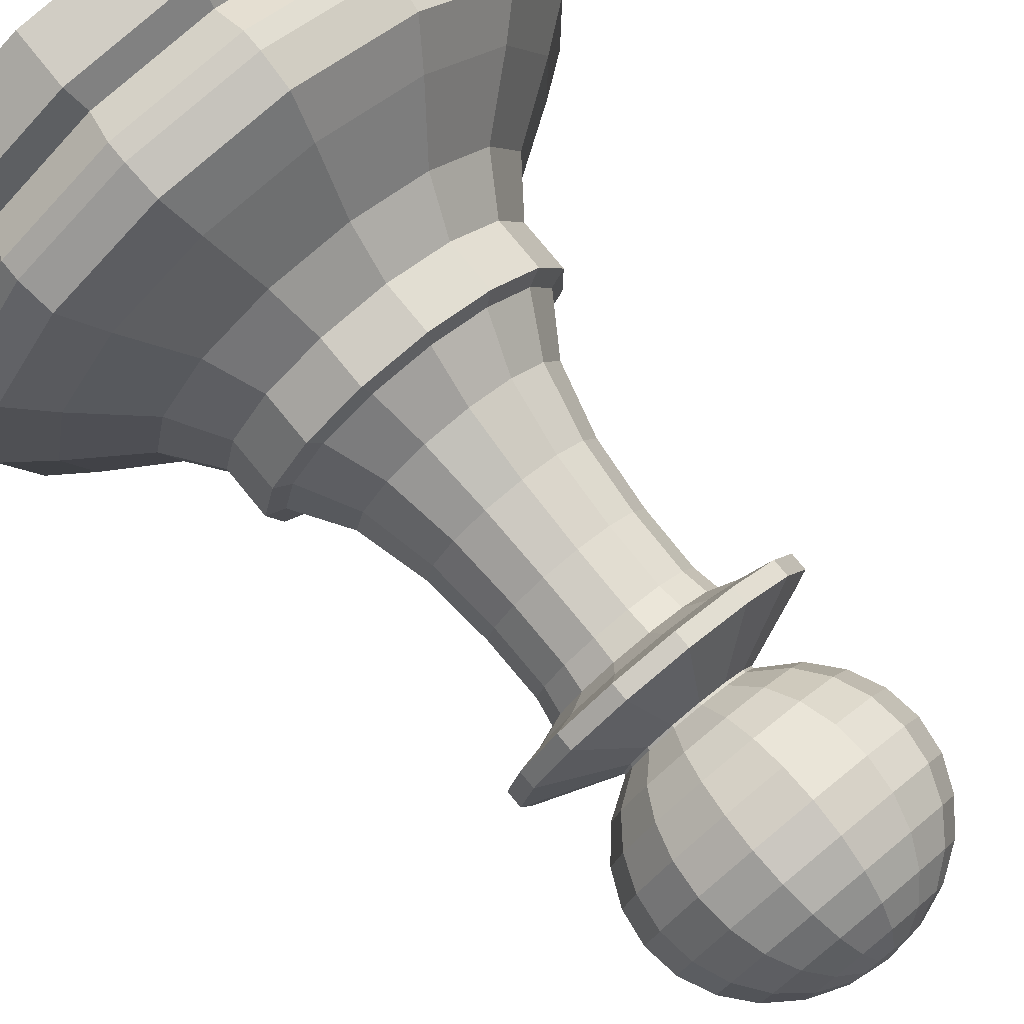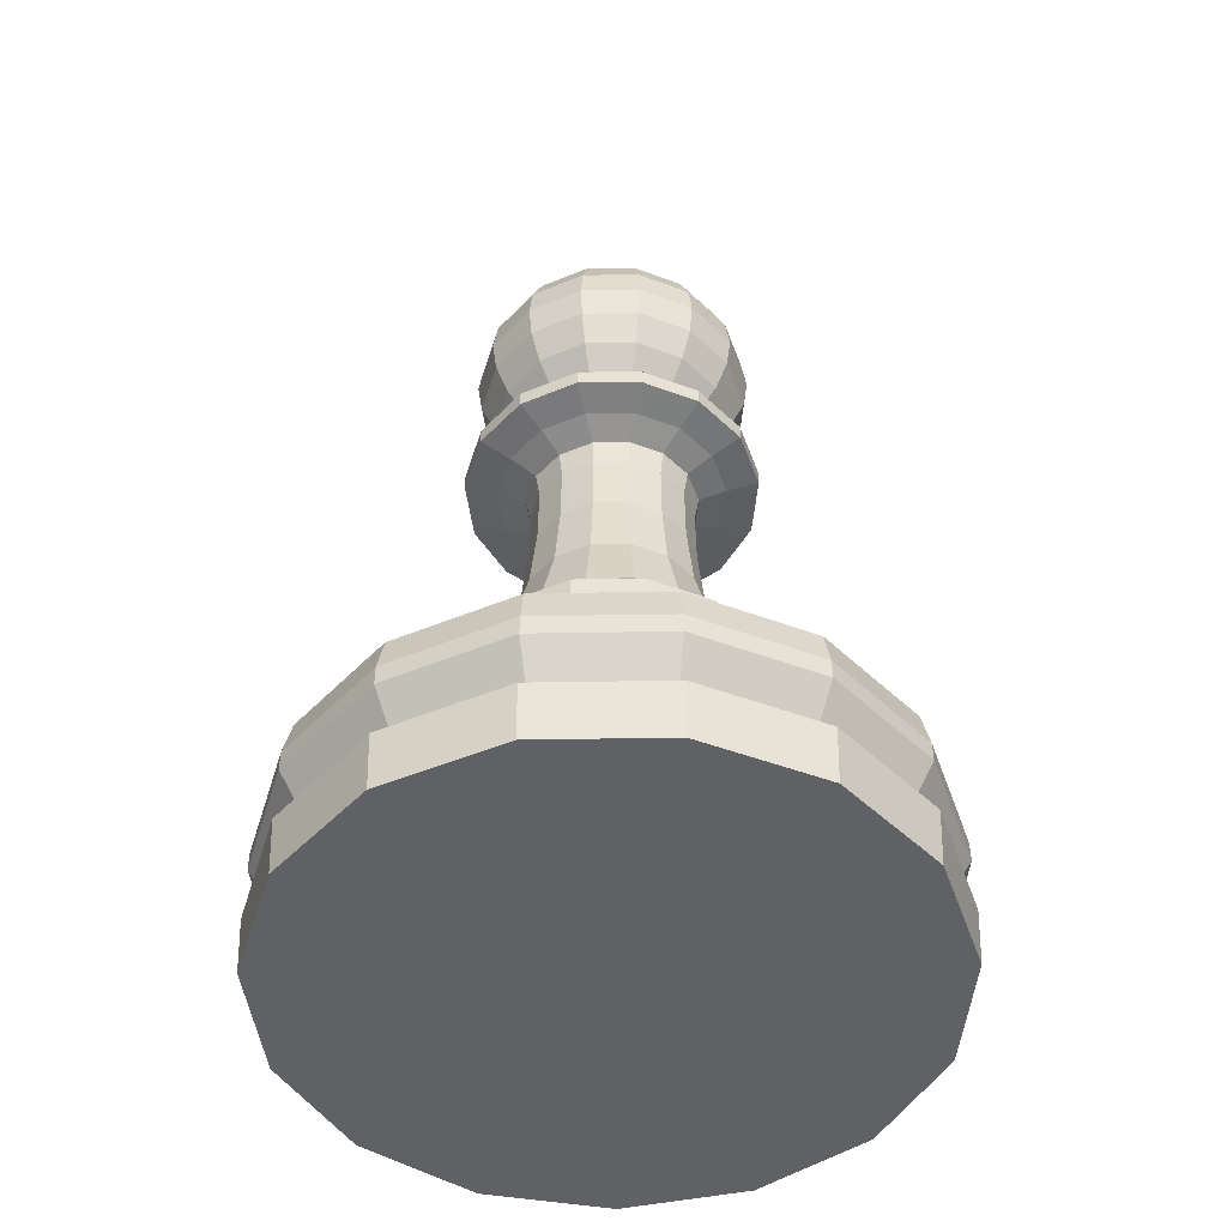
<metadata>
{"format":"obj","ext":"obj","renderer":"f3d","projection":"perspective","resolution":1024,"background":"white","views":[{"elev":78.1,"azim":140.6,"up":"+Z"},{"elev":-47.5,"azim":-16.9,"up":"+Y"}]}
</metadata>
<code>
g default
v 0.4139 4.71 -0.1865
v 0.3018 4.71 -0.3407
v 0.1367 4.71 -0.4361
v -0.05294 4.71 -0.456
v -0.2343 4.71 -0.3971
v -0.376 4.71 -0.2695
v -0.4535 4.71 -0.09533
v -0.4535 4.71 0.09533
v -0.376 4.71 0.2695
v -0.2343 4.71 0.3971
v -0.05294 4.71 0.456
v 0.1367 4.71 0.4361
v 0.3018 4.71 0.3407
v 0.4139 4.71 0.1865
v 0.4535 4.71 0
v 0.6217 4.857 -0.2792
v 0.454 4.857 -0.5101
v 0.2068 4.857 -0.6528
v -0.07705 4.857 -0.6826
v -0.3485 4.857 -0.5944
v -0.5606 4.857 -0.4034
v -0.6767 4.857 -0.1427
v -0.6767 4.857 0.1427
v -0.5606 4.857 0.4034
v -0.3485 4.857 0.5944
v -0.07705 4.857 0.6826
v 0.2068 4.857 0.6528
v 0.454 4.857 0.5101
v 0.6217 4.857 0.2792
v 0.6811 4.857 0
v 0.7627 5.041 -0.3419
v 0.5572 5.041 -0.6247
v 0.2545 5.041 -0.7995
v -0.09317 5.041 -0.836
v -0.4256 5.041 -0.728
v -0.6854 5.041 -0.4941
v -0.8276 5.041 -0.1748
v -0.8276 5.041 0.1748
v -0.6854 5.041 0.4941
v -0.4256 5.041 0.728
v -0.09317 5.041 0.836
v 0.2545 5.041 0.7995
v 0.5572 5.041 0.6247
v 0.7627 5.041 0.3419
v 0.8353 5.041 -0
v 0.8512 5.254 -0.3814
v 0.6221 5.254 -0.6968
v 0.2844 5.254 -0.8917
v -0.1033 5.254 -0.9325
v -0.4741 5.254 -0.812
v -0.7638 5.254 -0.5511
v -0.9224 5.254 -0.1949
v -0.9224 5.254 0.1949
v -0.7638 5.254 0.5511
v -0.4741 5.254 0.812
v -0.1033 5.254 0.9325
v 0.2844 5.254 0.8917
v 0.6221 5.254 0.6968
v 0.8512 5.254 0.3814
v 0.9323 5.254 -0
v 0.8815 5.483 -0.3948
v 0.6442 5.483 -0.7214
v 0.2947 5.483 -0.9232
v -0.1068 5.483 -0.9654
v -0.4906 5.483 -0.8406
v -0.7906 5.483 -0.5706
v -0.9548 5.483 -0.2018
v -0.9548 5.483 0.2018
v -0.7906 5.483 0.5706
v -0.4906 5.483 0.8406
v -0.1068 5.483 0.9654
v 0.2947 5.483 0.9232
v 0.6442 5.483 0.7214
v 0.8815 5.483 0.3948
v 0.9654 5.483 0
v 0.8512 5.712 -0.3814
v 0.6221 5.712 -0.6968
v 0.2844 5.712 -0.8917
v -0.1033 5.712 -0.9325
v -0.4741 5.712 -0.812
v -0.7638 5.712 -0.5511
v -0.9224 5.712 -0.1949
v -0.9224 5.712 0.1949
v -0.7638 5.712 0.5511
v -0.4741 5.712 0.812
v -0.1033 5.712 0.9325
v 0.2844 5.712 0.8917
v 0.6221 5.712 0.6968
v 0.8512 5.712 0.3814
v 0.9323 5.712 0
v 0.7627 5.925 -0.3419
v 0.5572 5.925 -0.6247
v 0.2545 5.925 -0.7995
v -0.09317 5.925 -0.836
v -0.4256 5.925 -0.728
v -0.6854 5.925 -0.4941
v -0.8276 5.925 -0.1748
v -0.8276 5.925 0.1748
v -0.6854 5.925 0.4941
v -0.4256 5.925 0.728
v -0.09317 5.925 0.836
v 0.2545 5.925 0.7995
v 0.5572 5.925 0.6247
v 0.7627 5.925 0.3419
v 0.8353 5.925 0
v 0.6217 6.109 -0.2792
v 0.454 6.109 -0.5101
v 0.2068 6.109 -0.6528
v -0.07705 6.109 -0.6826
v -0.3485 6.109 -0.5944
v -0.5606 6.109 -0.4034
v -0.6767 6.109 -0.1427
v -0.6767 6.109 0.1427
v -0.5606 6.109 0.4034
v -0.3485 6.109 0.5944
v -0.07705 6.109 0.6826
v 0.2068 6.109 0.6528
v 0.454 6.109 0.5101
v 0.6217 6.109 0.2792
v 0.6811 6.109 0
v 0.4381 6.249 -0.1974
v 0.3195 6.249 -0.3607
v 0.1447 6.249 -0.4616
v -0.05604 6.249 -0.4827
v -0.248 6.249 -0.4203
v -0.398 6.249 -0.2853
v -0.48 6.249 -0.1009
v -0.48 6.249 0.1009
v -0.398 6.249 0.2853
v -0.248 6.249 0.4203
v -0.05604 6.249 0.4827
v 0.1447 6.249 0.4616
v 0.3195 6.249 0.3607
v 0.4381 6.249 0.1974
v 0.48 6.249 0
v 0.2242 6.338 -0.1022
v 0.1628 6.338 -0.1867
v 0.07233 6.338 -0.2389
v -0.03156 6.338 -0.2499
v -0.1309 6.338 -0.2176
v -0.2086 6.338 -0.1477
v -0.251 6.338 -0.05223
v -0.251 6.338 0.05223
v -0.2086 6.338 0.1477
v -0.1309 6.338 0.2176
v -0.03157 6.338 0.2499
v 0.07233 6.338 0.2389
v 0.1628 6.338 0.1867
v 0.2242 6.338 0.1022
v 0.2459 6.338 -0
v -0.005303 6.368 -0
v 0.4139 4.692 -0.1865
v 0.3018 4.692 -0.3407
v 0.1367 4.692 -0.4361
v -0.05294 4.692 -0.456
v -0.2343 4.692 -0.3971
v -0.376 4.692 -0.2695
v -0.4535 4.692 -0.09533
v -0.4535 4.692 0.09533
v -0.376 4.692 0.2695
v -0.2343 4.692 0.3971
v -0.05294 4.692 0.456
v 0.1367 4.692 0.4361
v 0.3018 4.692 0.3407
v 0.4139 4.692 0.1865
v 0.4535 4.692 -0
v 0.9169 4.482 -0.4132
v 0.6686 4.482 -0.7549
v 0.3028 4.482 -0.9661
v -0.1173 4.482 -1.01
v -0.519 4.482 -0.8797
v -0.8329 4.482 -0.5971
v -1.005 4.482 -0.2112
v -1.005 4.482 0.2112
v -0.8329 4.482 0.5971
v -0.519 4.482 0.8797
v -0.1173 4.482 1.01
v 0.3028 4.482 0.9661
v 0.6686 4.482 0.7549
v 0.9169 4.482 0.4132
v 1.005 4.482 -0
v 0.9169 4.368 -0.4132
v 0.6686 4.368 -0.7549
v 0.3028 4.368 -0.9661
v -0.1173 4.368 -1.01
v -0.519 4.368 -0.8797
v -0.8329 4.368 -0.5971
v -1.005 4.368 -0.2112
v -1.005 4.368 0.2112
v -0.8329 4.368 0.5971
v -0.519 4.368 0.8797
v -0.1173 4.368 1.01
v 0.3028 4.368 0.9661
v 0.6686 4.368 0.7549
v 0.9169 4.368 0.4132
v 1.005 4.368 -0
v 0.7131 4.318 -0.3214
v 0.52 4.318 -0.5871
v 0.2355 4.318 -0.7514
v -0.09122 4.318 -0.7857
v -0.4037 4.318 -0.6842
v -0.6478 4.318 -0.4644
v -0.7814 4.318 -0.1643
v -0.7814 4.318 0.1643
v -0.6478 4.318 0.4644
v -0.4037 4.318 0.6842
v -0.09122 4.318 0.7857
v 0.2355 4.318 0.7514
v 0.52 4.318 0.5871
v 0.7131 4.318 0.3214
v 0.7814 4.318 -0
v 0.5361 4.248 -0.2416
v 0.391 4.248 -0.4414
v 0.1771 4.248 -0.5649
v -0.06858 4.248 -0.5907
v -0.3035 4.248 -0.5144
v -0.487 4.248 -0.3491
v -0.5875 4.248 -0.1235
v -0.5875 4.248 0.1235
v -0.487 4.248 0.3491
v -0.3035 4.248 0.5144
v -0.06858 4.248 0.5907
v 0.1771 4.248 0.5649
v 0.391 4.248 0.4414
v 0.5361 4.248 0.2416
v 0.5875 4.248 -0
v 0.5081 4.076 -0.229
v 0.3705 4.076 -0.4183
v 0.1678 4.076 -0.5354
v -0.06499 4.076 -0.5598
v -0.2876 4.076 -0.4875
v -0.4616 4.076 -0.3309
v -0.5568 4.076 -0.117
v -0.5568 4.076 0.117
v -0.4616 4.076 0.3309
v -0.2876 4.076 0.4875
v -0.06499 4.076 0.5598
v 0.1678 4.076 0.5354
v 0.3705 4.076 0.4183
v 0.5081 4.076 0.229
v 0.5568 4.076 -0
v 0.5128 3.655 -0.2311
v 0.3739 3.655 -0.4222
v 0.1693 3.655 -0.5403
v -0.06559 3.655 -0.565
v -0.2902 3.655 -0.492
v -0.4658 3.655 -0.3339
v -0.5619 3.655 -0.1181
v -0.5619 3.655 0.1181
v -0.4658 3.655 0.3339
v -0.2902 3.655 0.492
v -0.06559 3.655 0.565
v 0.1693 3.655 0.5403
v 0.3739 3.655 0.4222
v 0.5128 3.655 0.2311
v 0.5619 3.655 0
v 0.6669 2.718 -0.3005
v 0.4863 2.718 -0.5491
v 0.2203 2.718 -0.7027
v -0.08531 2.718 -0.7348
v -0.3775 2.718 -0.6399
v -0.6058 2.718 -0.4343
v -0.7308 2.718 -0.1536
v -0.7308 2.718 0.1536
v -0.6058 2.718 0.4343
v -0.3775 2.718 0.6399
v -0.08531 2.718 0.7348
v 0.2203 2.718 0.7027
v 0.4863 2.718 0.5491
v 0.6669 2.718 0.3005
v 0.7308 2.718 0
v 0.8714 2.373 -0.3926
v 0.6354 2.373 -0.7174
v 0.2878 2.373 -0.9181
v -0.1115 2.373 -0.9601
v -0.4932 2.373 -0.836
v -0.7915 2.373 -0.5674
v -0.9548 2.373 -0.2007
v -0.9548 2.373 0.2007
v -0.7915 2.373 0.5674
v -0.4932 2.373 0.836
v -0.1115 2.373 0.9601
v 0.2878 2.373 0.9181
v 0.6354 2.373 0.7174
v 0.8714 2.373 0.3926
v 0.9548 2.373 -0
v 0.9772 2.335 -0.4403
v 0.7126 2.335 -0.8046
v 0.3227 2.335 -1.03
v -0.125 2.335 -1.077
v -0.5531 2.335 -0.9376
v -0.8877 2.335 -0.6364
v -1.071 2.335 -0.2251
v -1.071 2.335 0.2251
v -0.8877 2.335 0.6364
v -0.5531 2.335 0.9376
v -0.125 2.335 1.077
v 0.3227 2.335 1.03
v 0.7126 2.335 0.8046
v 0.9772 2.335 0.4403
v 1.071 2.335 -0
v 0.9772 1.99 -0.4403
v 0.7126 1.99 -0.8046
v 0.3227 1.99 -1.03
v -0.125 1.99 -1.077
v -0.5531 1.99 -0.9376
v -0.8877 1.99 -0.6364
v -1.071 1.99 -0.2251
v -1.071 1.99 0.2251
v -0.8877 1.99 0.6364
v -0.5531 1.99 0.9376
v -0.125 1.99 1.077
v 0.3227 1.99 1.03
v 0.7126 1.99 0.8046
v 0.9772 1.99 0.4403
v 1.071 1.99 -0
v 1.196 1.669 -0.5389
v 0.8721 1.669 -0.9846
v 0.3949 1.669 -1.26
v -0.153 1.669 -1.318
v -0.6769 1.669 -1.147
v -1.086 1.669 -0.7788
v -1.31 1.669 -0.2755
v -1.31 1.669 0.2755
v -1.086 1.669 0.7788
v -0.6769 1.669 1.147
v -0.153 1.669 1.318
v 0.3949 1.669 1.26
v 0.8721 1.669 0.9846
v 1.196 1.669 0.5389
v 1.31 1.669 -0
v 1.608 1.358 -0.7247
v 1.173 1.358 -1.324
v 0.5311 1.358 -1.695
v -0.2057 1.358 -1.772
v -0.9103 1.358 -1.543
v -1.461 1.358 -1.047
v -1.762 1.358 -0.3704
v -1.762 1.358 0.3704
v -1.461 1.358 1.047
v -0.9103 1.358 1.543
v -0.2057 1.358 1.772
v 0.5311 1.358 1.695
v 1.173 1.358 1.324
v 1.608 1.358 0.7247
v 1.762 1.358 0
v 1.859 1.148 -0.8378
v 1.356 1.148 -1.531
v 0.614 1.148 -1.959
v -0.2378 1.148 -2.049
v -1.052 1.148 -1.784
v -1.689 1.148 -1.211
v -2.037 1.148 -0.4283
v -2.037 1.148 0.4283
v -1.689 1.148 1.211
v -1.052 1.148 1.784
v -0.2378 1.148 2.049
v 0.614 1.148 1.959
v 1.356 1.148 1.531
v 1.859 1.148 0.8378
v 2.037 1.148 0
v 1.908 0.9082 -0.8596
v 1.391 0.9082 -1.571
v 0.63 0.9082 -2.01
v -0.244 0.9082 -2.102
v -1.08 0.9082 -1.83
v -1.733 0.9082 -1.242
v -2.09 0.9082 -0.4394
v -2.09 0.9082 0.4394
v -1.733 0.9082 1.242
v -1.08 0.9082 1.83
v -0.244 0.9082 2.102
v 0.63 0.9082 2.01
v 1.391 0.9082 1.571
v 1.908 0.9082 0.8596
v 2.09 0.9082 0
v 1.908 0.7731 -0.8596
v 1.391 0.7731 -1.571
v 0.63 0.7731 -2.01
v -0.244 0.7731 -2.102
v -1.08 0.7731 -1.83
v -1.733 0.7731 -1.242
v -2.09 0.7731 -0.4394
v -2.09 0.7731 0.4394
v -1.733 0.7731 1.242
v -1.08 0.7731 1.83
v -0.244 0.7731 2.102
v 0.63 0.7731 2.01
v 1.391 0.7731 1.571
v 1.908 0.7731 0.8596
v 2.09 0.7731 -0
v 1.772 0.5331 -0.7987
v 1.292 0.5331 -1.459
v 0.5853 0.5331 -1.868
v -0.2267 0.5331 -1.953
v -1.003 0.5331 -1.701
v -1.61 0.5331 -1.154
v -1.942 0.5331 -0.4083
v -1.942 0.5331 0.4083
v -1.61 0.5331 1.154
v -1.003 0.5331 1.701
v -0.2267 0.5331 1.953
v 0.5853 0.5331 1.868
v 1.292 0.5331 1.459
v 1.772 0.5331 0.7987
v 1.942 0.5331 -0
v 1.906 0.3998 -0.8589
v 1.39 0.3998 -1.569
v 0.6294 0.3998 -2.008
v -0.2438 0.3998 -2.1
v -1.079 0.3998 -1.829
v -1.731 0.3998 -1.241
v -2.089 0.3998 -0.439
v -2.089 0.3998 0.439
v -1.731 0.3998 1.241
v -1.079 0.3998 1.829
v -0.2438 0.3998 2.1
v 0.6294 0.3998 2.008
v 1.39 0.3998 1.569
v 1.906 0.3998 0.8589
v 2.089 0.3998 0
v 1.887 0.000935 -0.8503
v 1.376 0.000935 -1.554
v 0.6231 0.000935 -1.988
v -0.2414 0.000935 -2.079
v -1.068 0.000935 -1.81
v -1.714 0.000935 -1.229
v -2.068 0.000935 -0.4346
v -2.068 0.000935 0.4346
v -1.714 0.000935 1.229
v -1.068 0.000935 1.81
v -0.2414 0.000935 2.079
v 0.6231 0.000935 1.988
v 1.376 0.000935 1.554
v 1.887 0.000935 0.8503
v 2.068 0.000935 0
v 0.556 3.181 -0.2505
v 0.6092 3.181 0
v 0.556 3.181 0.2505
v 0.4054 3.181 0.4578
v 0.1836 3.181 0.5858
v -0.07112 3.181 0.6126
v -0.3147 3.181 0.5335
v -0.5051 3.181 0.3621
v -0.6092 3.181 0.1281
v -0.6092 3.181 -0.1281
v -0.5051 3.181 -0.3621
v -0.3147 3.181 -0.5335
v -0.07112 3.181 -0.6126
v 0.1836 3.181 -0.5858
v 0.4054 3.181 -0.4578
g pawn
f 1 2 17 16
f 2 3 18 17
f 3 4 19 18
f 4 5 20 19
f 5 6 21 20
f 6 7 22 21
f 7 8 23 22
f 8 9 24 23
f 9 10 25 24
f 10 11 26 25
f 11 12 27 26
f 12 13 28 27
f 13 14 29 28
f 14 15 30 29
f 15 1 16 30
f 16 17 32 31
f 17 18 33 32
f 18 19 34 33
f 19 20 35 34
f 20 21 36 35
f 21 22 37 36
f 22 23 38 37
f 23 24 39 38
f 24 25 40 39
f 25 26 41 40
f 26 27 42 41
f 27 28 43 42
f 28 29 44 43
f 29 30 45 44
f 30 16 31 45
f 31 32 47 46
f 32 33 48 47
f 33 34 49 48
f 34 35 50 49
f 35 36 51 50
f 36 37 52 51
f 37 38 53 52
f 38 39 54 53
f 39 40 55 54
f 40 41 56 55
f 41 42 57 56
f 42 43 58 57
f 43 44 59 58
f 44 45 60 59
f 45 31 46 60
f 46 47 62 61
f 47 48 63 62
f 48 49 64 63
f 49 50 65 64
f 50 51 66 65
f 51 52 67 66
f 52 53 68 67
f 53 54 69 68
f 54 55 70 69
f 55 56 71 70
f 56 57 72 71
f 57 58 73 72
f 58 59 74 73
f 59 60 75 74
f 60 46 61 75
f 61 62 77 76
f 62 63 78 77
f 63 64 79 78
f 64 65 80 79
f 65 66 81 80
f 66 67 82 81
f 67 68 83 82
f 68 69 84 83
f 69 70 85 84
f 70 71 86 85
f 71 72 87 86
f 72 73 88 87
f 73 74 89 88
f 74 75 90 89
f 75 61 76 90
f 76 77 92 91
f 77 78 93 92
f 78 79 94 93
f 79 80 95 94
f 80 81 96 95
f 81 82 97 96
f 82 83 98 97
f 83 84 99 98
f 84 85 100 99
f 85 86 101 100
f 86 87 102 101
f 87 88 103 102
f 88 89 104 103
f 89 90 105 104
f 90 76 91 105
f 91 92 107 106
f 92 93 108 107
f 93 94 109 108
f 94 95 110 109
f 95 96 111 110
f 96 97 112 111
f 97 98 113 112
f 98 99 114 113
f 99 100 115 114
f 100 101 116 115
f 101 102 117 116
f 102 103 118 117
f 103 104 119 118
f 104 105 120 119
f 105 91 106 120
f 106 107 122 121
f 107 108 123 122
f 108 109 124 123
f 109 110 125 124
f 110 111 126 125
f 111 112 127 126
f 112 113 128 127
f 113 114 129 128
f 114 115 130 129
f 115 116 131 130
f 116 117 132 131
f 117 118 133 132
f 118 119 134 133
f 119 120 135 134
f 120 106 121 135
f 121 122 137 136
f 122 123 138 137
f 123 124 139 138
f 124 125 140 139
f 125 126 141 140
f 126 127 142 141
f 127 128 143 142
f 128 129 144 143
f 129 130 145 144
f 130 131 146 145
f 131 132 147 146
f 132 133 148 147
f 133 134 149 148
f 134 135 150 149
f 135 121 136 150
f 136 137 151
f 137 138 151
f 138 139 151
f 139 140 151
f 140 141 151
f 141 142 151
f 142 143 151
f 143 144 151
f 144 145 151
f 145 146 151
f 146 147 151
f 147 148 151
f 148 149 151
f 149 150 151
f 150 136 151
f 2 1 152 153
f 3 2 153 154
f 4 3 154 155
f 5 4 155 156
f 6 5 156 157
f 7 6 157 158
f 8 7 158 159
f 9 8 159 160
f 10 9 160 161
f 11 10 161 162
f 12 11 162 163
f 13 12 163 164
f 14 13 164 165
f 15 14 165 166
f 1 15 166 152
f 153 152 167 168
f 154 153 168 169
f 155 154 169 170
f 156 155 170 171
f 157 156 171 172
f 158 157 172 173
f 159 158 173 174
f 160 159 174 175
f 161 160 175 176
f 162 161 176 177
f 163 162 177 178
f 164 163 178 179
f 165 164 179 180
f 166 165 180 181
f 152 166 181 167
f 168 167 182 183
f 169 168 183 184
f 170 169 184 185
f 171 170 185 186
f 172 171 186 187
f 173 172 187 188
f 174 173 188 189
f 175 174 189 190
f 176 175 190 191
f 177 176 191 192
f 178 177 192 193
f 179 178 193 194
f 180 179 194 195
f 181 180 195 196
f 167 181 196 182
f 183 182 197 198
f 184 183 198 199
f 185 184 199 200
f 186 185 200 201
f 187 186 201 202
f 188 187 202 203
f 189 188 203 204
f 190 189 204 205
f 191 190 205 206
f 192 191 206 207
f 193 192 207 208
f 194 193 208 209
f 195 194 209 210
f 196 195 210 211
f 182 196 211 197
f 198 197 212 213
f 199 198 213 214
f 200 199 214 215
f 201 200 215 216
f 202 201 216 217
f 203 202 217 218
f 204 203 218 219
f 205 204 219 220
f 206 205 220 221
f 207 206 221 222
f 208 207 222 223
f 209 208 223 224
f 210 209 224 225
f 211 210 225 226
f 197 211 226 212
f 213 212 227 228
f 214 213 228 229
f 215 214 229 230
f 216 215 230 231
f 217 216 231 232
f 218 217 232 233
f 219 218 233 234
f 220 219 234 235
f 221 220 235 236
f 222 221 236 237
f 223 222 237 238
f 224 223 238 239
f 225 224 239 240
f 226 225 240 241
f 212 226 241 227
f 228 227 242 243
f 229 228 243 244
f 230 229 244 245
f 231 230 245 246
f 232 231 246 247
f 233 232 247 248
f 234 233 248 249
f 235 234 249 250
f 236 235 250 251
f 237 236 251 252
f 238 237 252 253
f 239 238 253 254
f 240 239 254 255
f 241 240 255 256
f 227 241 256 242
f 451 437 257 258
f 450 451 258 259
f 449 450 259 260
f 448 449 260 261
f 447 448 261 262
f 446 447 262 263
f 445 446 263 264
f 444 445 264 265
f 443 444 265 266
f 442 443 266 267
f 441 442 267 268
f 440 441 268 269
f 439 440 269 270
f 438 439 270 271
f 437 438 271 257
f 258 257 272 273
f 259 258 273 274
f 260 259 274 275
f 261 260 275 276
f 262 261 276 277
f 263 262 277 278
f 264 263 278 279
f 265 264 279 280
f 266 265 280 281
f 267 266 281 282
f 268 267 282 283
f 269 268 283 284
f 270 269 284 285
f 271 270 285 286
f 257 271 286 272
f 273 272 287 288
f 274 273 288 289
f 275 274 289 290
f 276 275 290 291
f 277 276 291 292
f 278 277 292 293
f 279 278 293 294
f 280 279 294 295
f 281 280 295 296
f 282 281 296 297
f 283 282 297 298
f 284 283 298 299
f 285 284 299 300
f 286 285 300 301
f 272 286 301 287
f 288 287 302 303
f 289 288 303 304
f 290 289 304 305
f 291 290 305 306
f 292 291 306 307
f 293 292 307 308
f 294 293 308 309
f 295 294 309 310
f 296 295 310 311
f 297 296 311 312
f 298 297 312 313
f 299 298 313 314
f 300 299 314 315
f 301 300 315 316
f 287 301 316 302
f 303 302 317 318
f 304 303 318 319
f 305 304 319 320
f 306 305 320 321
f 307 306 321 322
f 308 307 322 323
f 309 308 323 324
f 310 309 324 325
f 311 310 325 326
f 312 311 326 327
f 313 312 327 328
f 314 313 328 329
f 315 314 329 330
f 316 315 330 331
f 302 316 331 317
f 318 317 332 333
f 319 318 333 334
f 320 319 334 335
f 321 320 335 336
f 322 321 336 337
f 323 322 337 338
f 324 323 338 339
f 325 324 339 340
f 326 325 340 341
f 327 326 341 342
f 328 327 342 343
f 329 328 343 344
f 330 329 344 345
f 331 330 345 346
f 317 331 346 332
f 333 332 347 348
f 334 333 348 349
f 335 334 349 350
f 336 335 350 351
f 337 336 351 352
f 338 337 352 353
f 339 338 353 354
f 340 339 354 355
f 341 340 355 356
f 342 341 356 357
f 343 342 357 358
f 344 343 358 359
f 345 344 359 360
f 346 345 360 361
f 332 346 361 347
f 348 347 362 363
f 349 348 363 364
f 350 349 364 365
f 351 350 365 366
f 352 351 366 367
f 353 352 367 368
f 354 353 368 369
f 355 354 369 370
f 356 355 370 371
f 357 356 371 372
f 358 357 372 373
f 359 358 373 374
f 360 359 374 375
f 361 360 375 376
f 347 361 376 362
f 363 362 377 378
f 364 363 378 379
f 365 364 379 380
f 366 365 380 381
f 367 366 381 382
f 368 367 382 383
f 369 368 383 384
f 370 369 384 385
f 371 370 385 386
f 372 371 386 387
f 373 372 387 388
f 374 373 388 389
f 375 374 389 390
f 376 375 390 391
f 362 376 391 377
f 378 377 392 393
f 379 378 393 394
f 380 379 394 395
f 381 380 395 396
f 382 381 396 397
f 383 382 397 398
f 384 383 398 399
f 385 384 399 400
f 386 385 400 401
f 387 386 401 402
f 388 387 402 403
f 389 388 403 404
f 390 389 404 405
f 391 390 405 406
f 377 391 406 392
f 393 392 407 408
f 394 393 408 409
f 395 394 409 410
f 396 395 410 411
f 397 396 411 412
f 398 397 412 413
f 399 398 413 414
f 400 399 414 415
f 401 400 415 416
f 402 401 416 417
f 403 402 417 418
f 404 403 418 419
f 405 404 419 420
f 406 405 420 421
f 392 406 421 407
f 408 407 422 423
f 409 408 423 424
f 410 409 424 425
f 411 410 425 426
f 412 411 426 427
f 413 412 427 428
f 414 413 428 429
f 415 414 429 430
f 416 415 430 431
f 417 416 431 432
f 418 417 432 433
f 419 418 433 434
f 420 419 434 435
f 421 420 435 436
f 407 421 436 422
f 423 422 436 435 434 433 432 431 430 429 428 427 426 425 424
f 242 256 438 437
f 256 255 439 438
f 255 254 440 439
f 254 253 441 440
f 253 252 442 441
f 252 251 443 442
f 251 250 444 443
f 250 249 445 444
f 249 248 446 445
f 248 247 447 446
f 247 246 448 447
f 246 245 449 448
f 245 244 450 449
f 244 243 451 450
f 243 242 437 451

</code>
